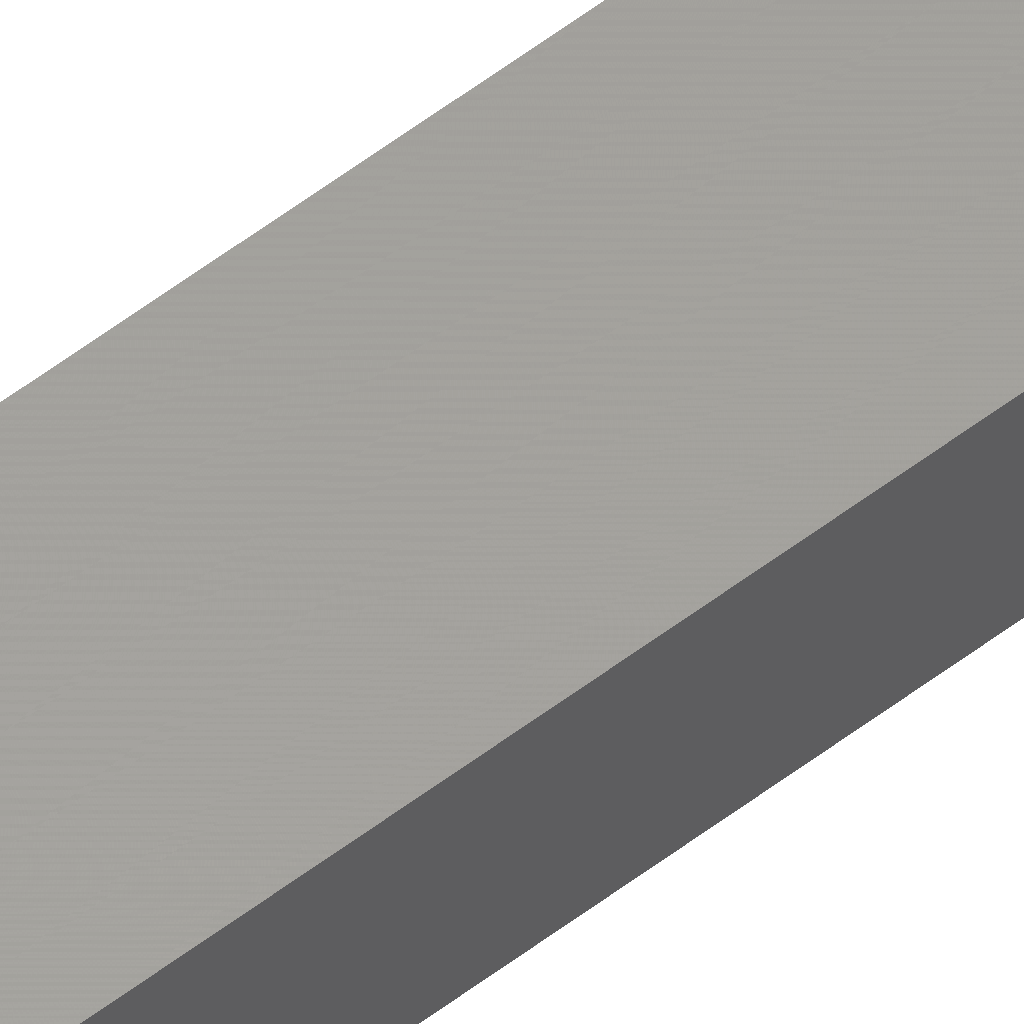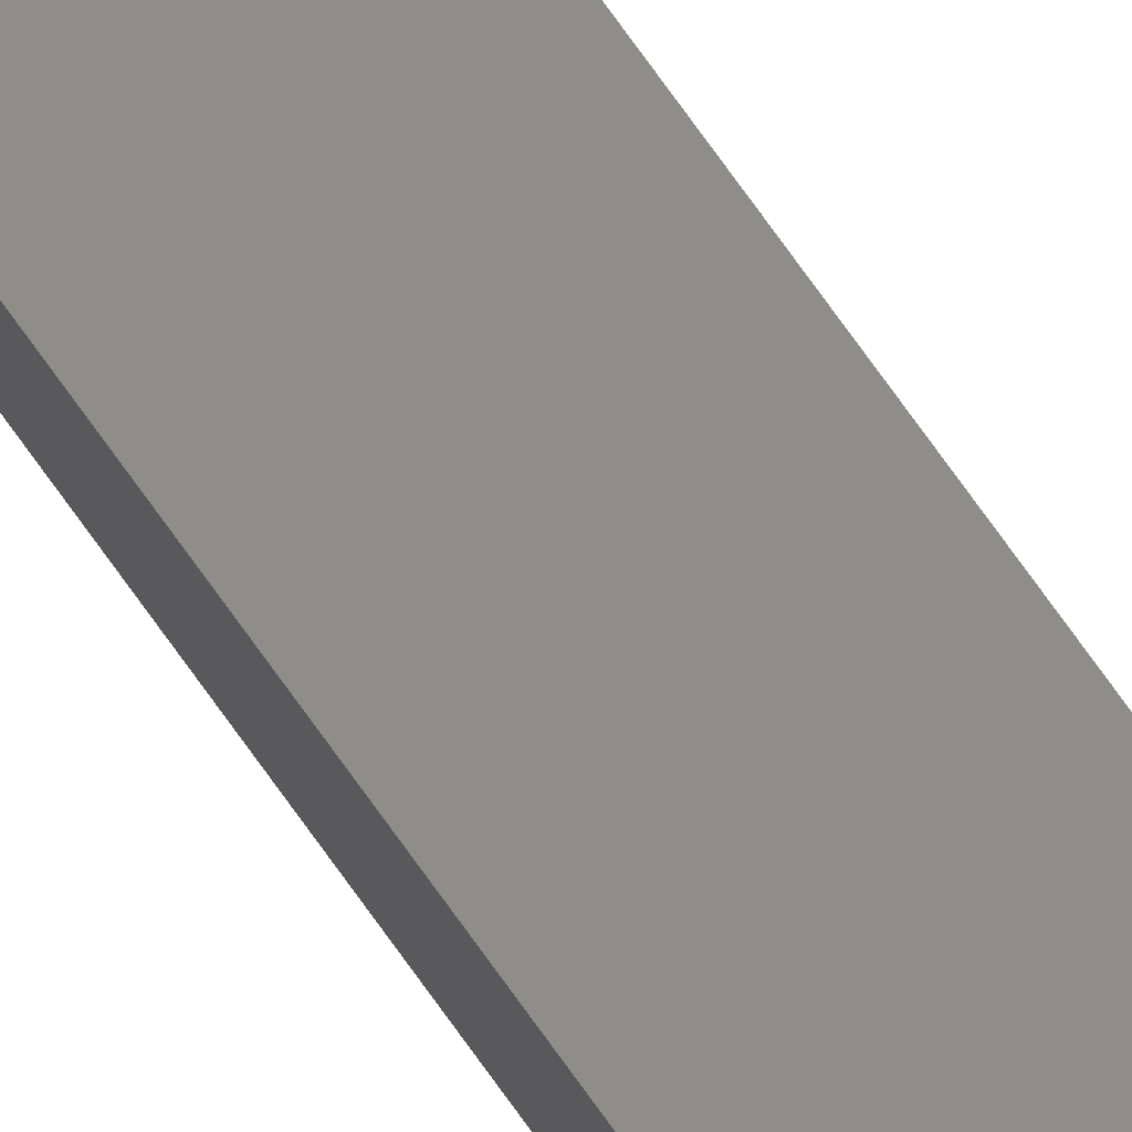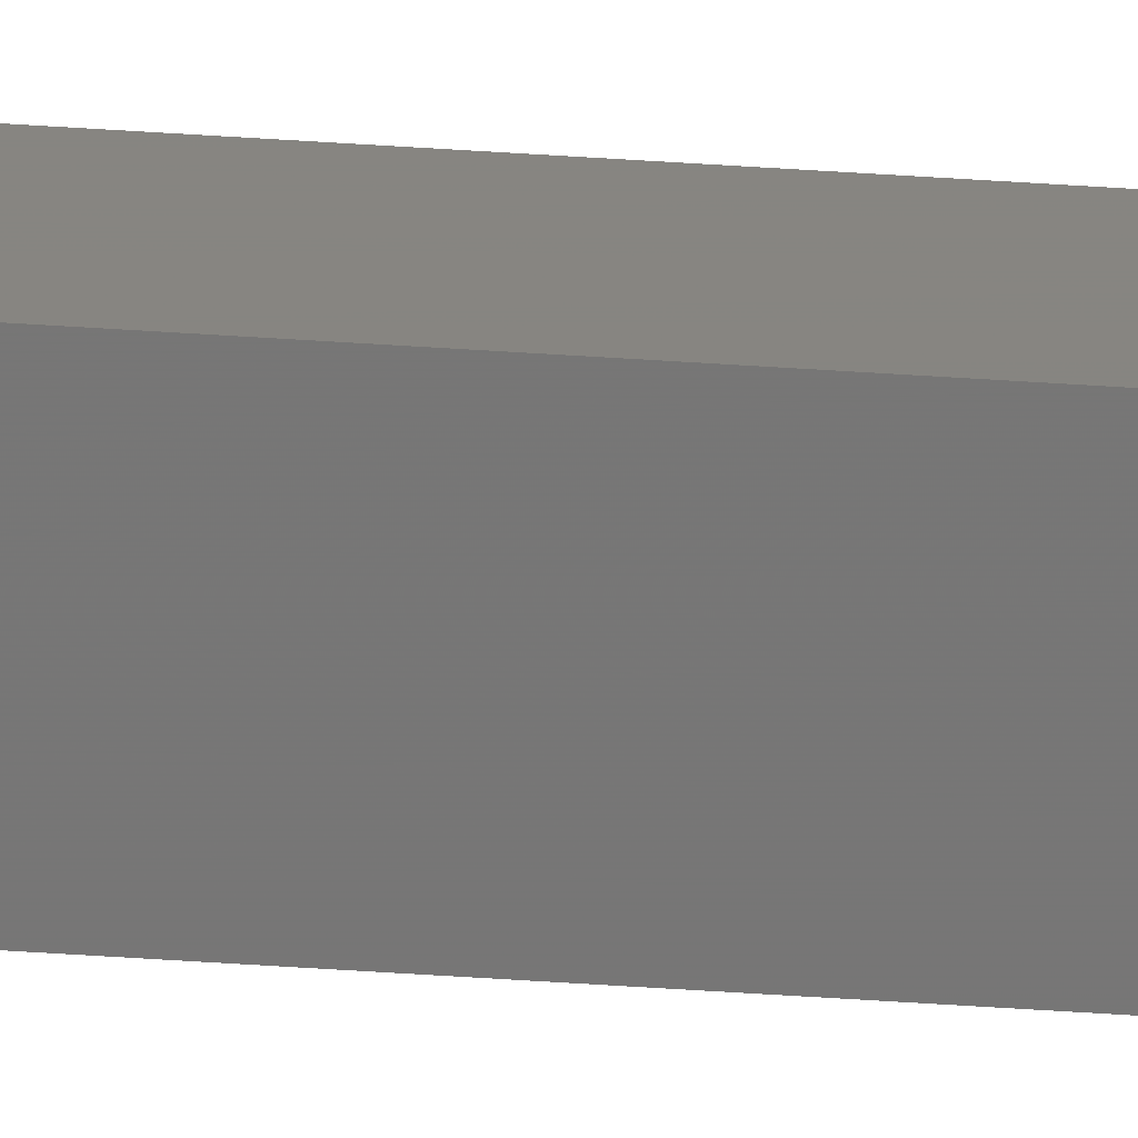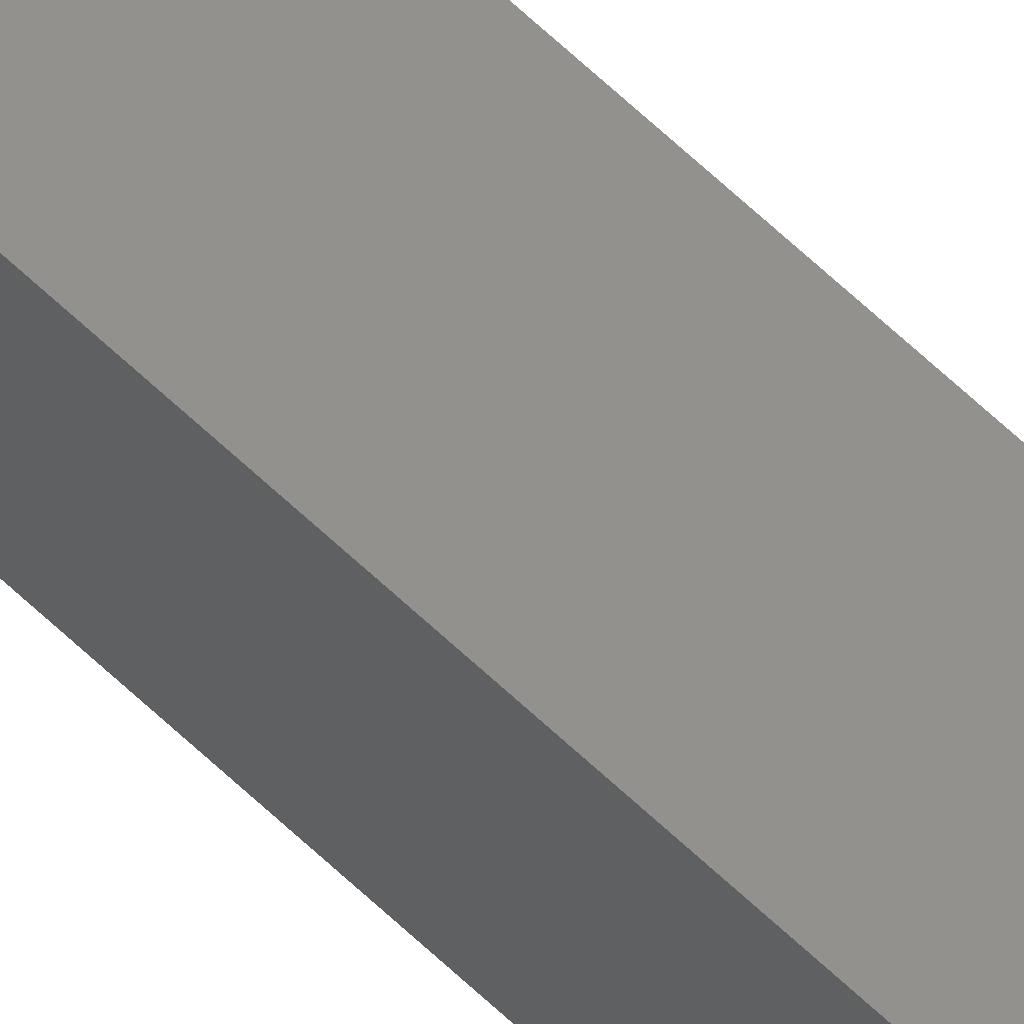
<metadata>
{"format":"stl","ext":"stl","renderer":"f3d","projection":"perspective","resolution":1024,"background":"white","views":[{"elev":55.3,"azim":-129.1,"up":"+Y"},{"elev":67.4,"azim":-34.4,"up":"+Y"},{"elev":-62.9,"azim":86.3,"up":"+Y"},{"elev":58.1,"azim":135.5,"up":"+Y"}]}
</metadata>
<code>
# stl→obj: 16 verts, 28 faces
v -9.838 3.855 -148.8
v -9.818 3.857 -148.8
v -9.818 3.857 -152.4
v -9.838 3.855 -152.4
v -9.857 3.853 -148.8
v -9.857 3.853 -152.4
v -9.877 3.851 -152.4
v -9.877 3.851 -148.8
v -9.872 3.801 -152.4
v -9.872 3.801 -148.8
v -9.812 3.807 -152.4
v -9.832 3.805 -148.8
v -9.832 3.805 -152.4
v -9.812 3.807 -148.8
v -9.852 3.803 -148.8
v -9.852 3.803 -152.4
f 1 2 3
f 1 3 4
f 5 4 6
f 5 6 7
f 5 1 4
f 8 5 7
f 8 7 9
f 10 8 9
f 11 12 13
f 14 12 11
f 13 15 16
f 16 15 9
f 12 15 13
f 15 10 9
f 2 14 11
f 2 11 3
f 15 8 10
f 12 5 15
f 15 5 8
f 14 1 12
f 12 1 5
f 14 2 1
f 7 16 9
f 6 16 7
f 4 13 16
f 4 16 6
f 3 11 13
f 3 13 4

</code>
